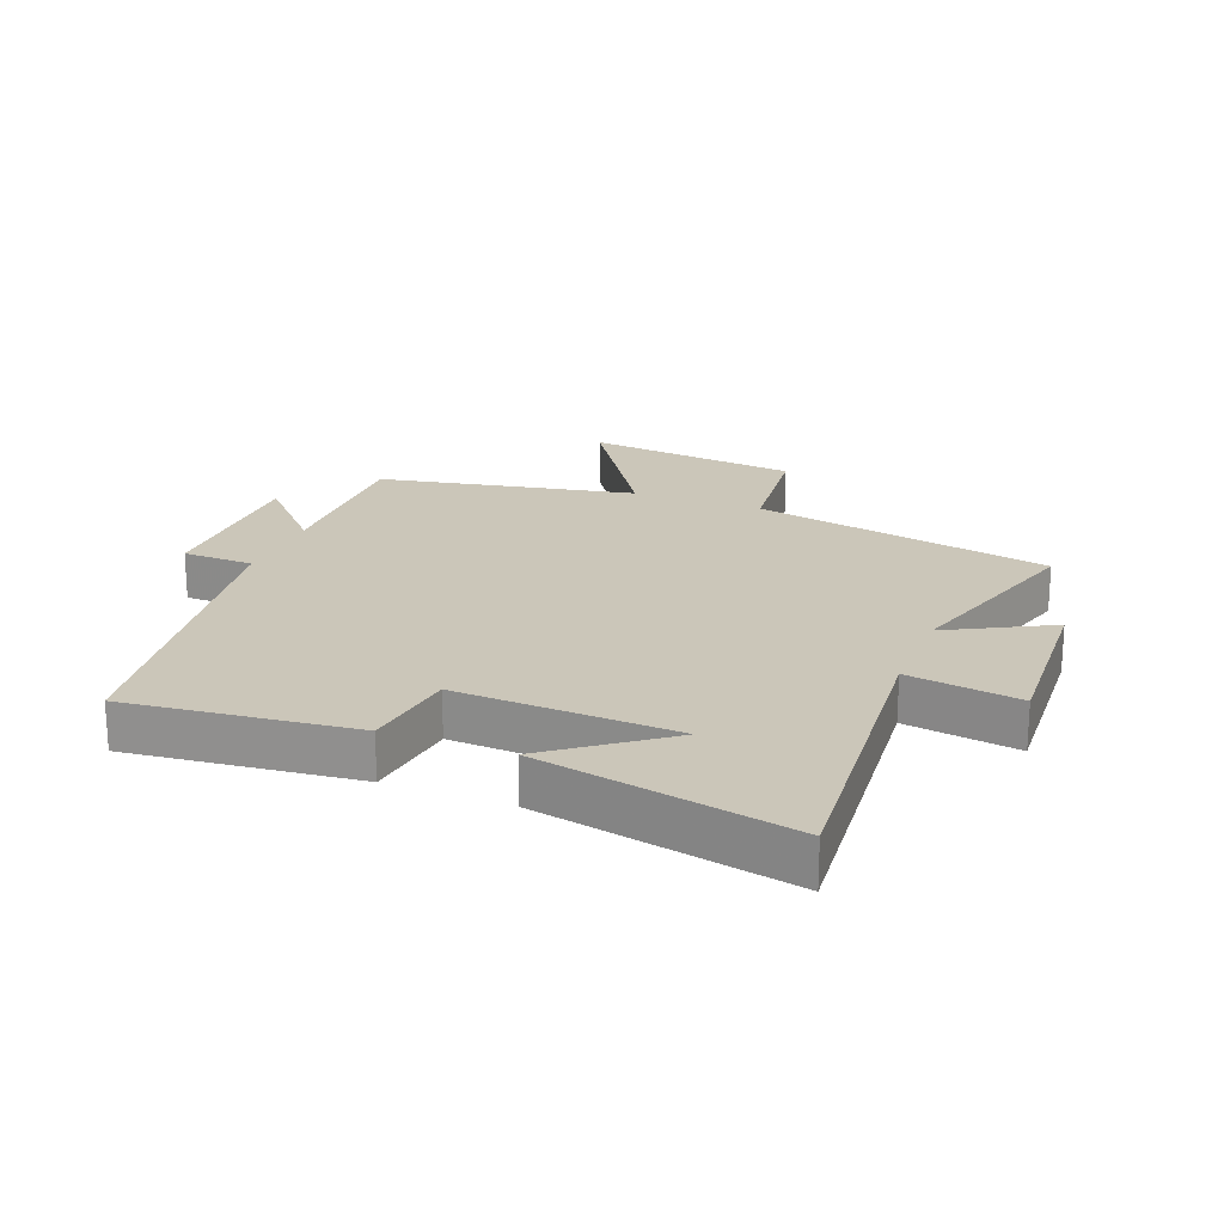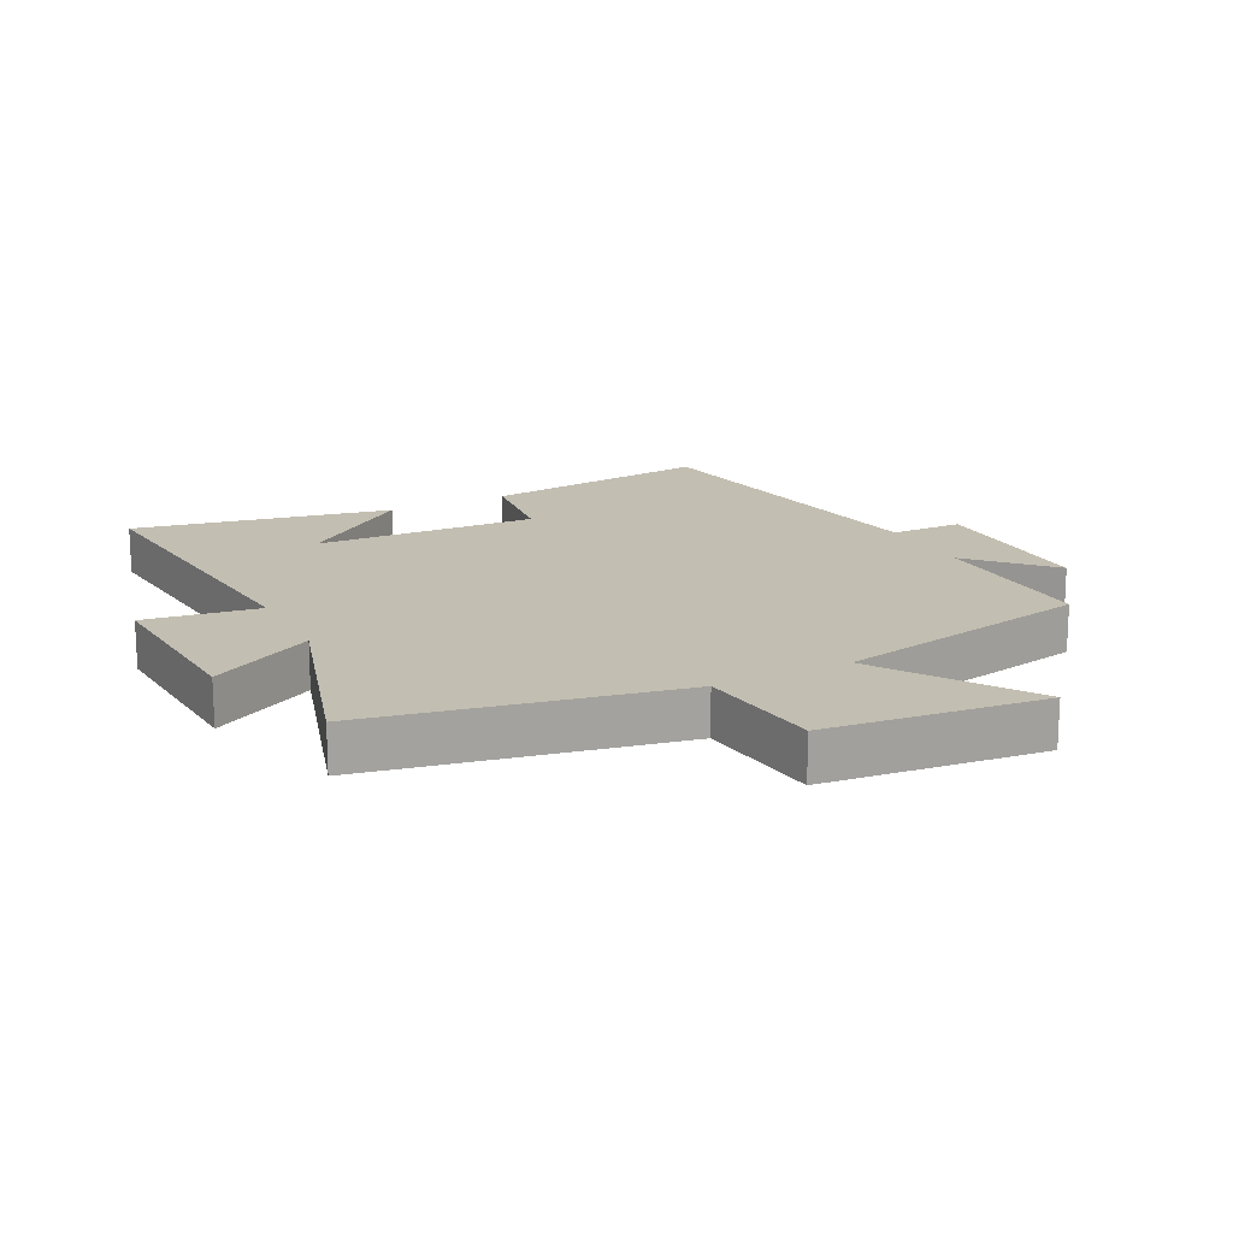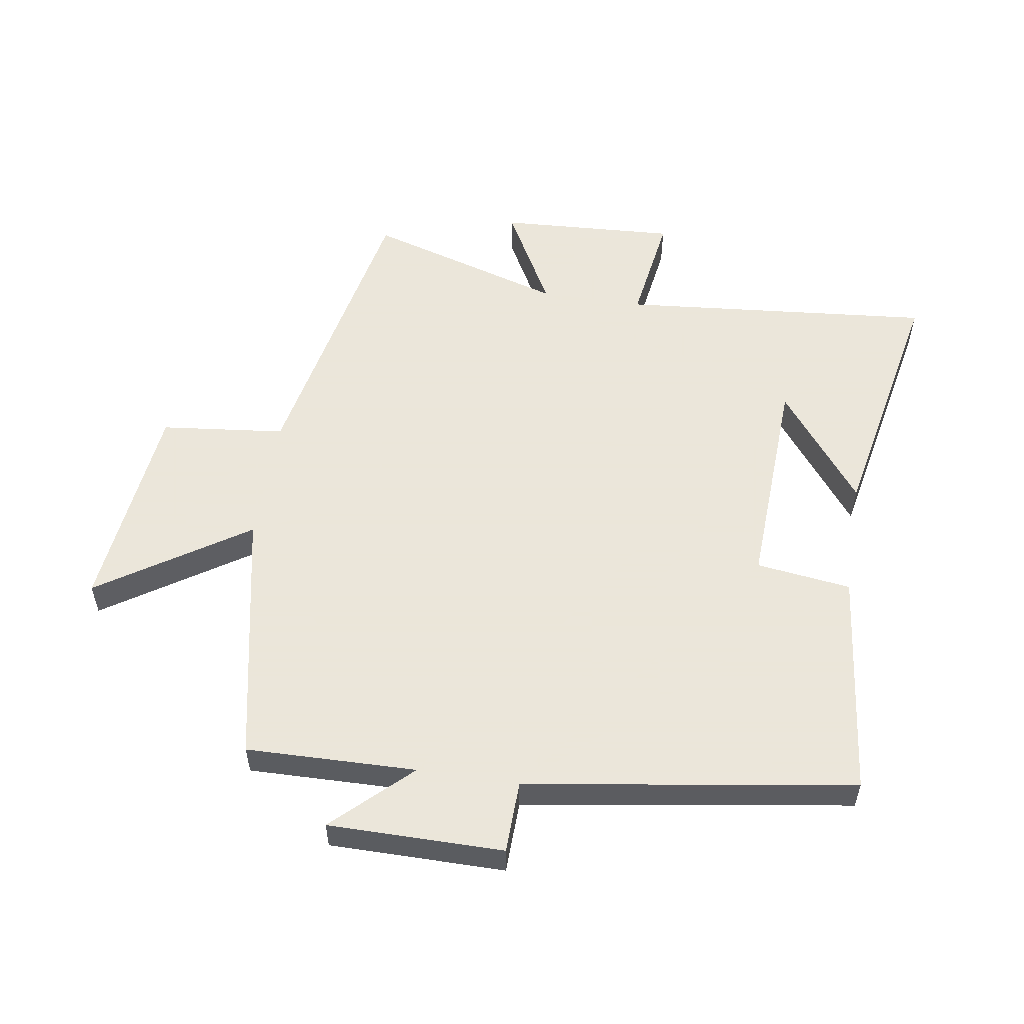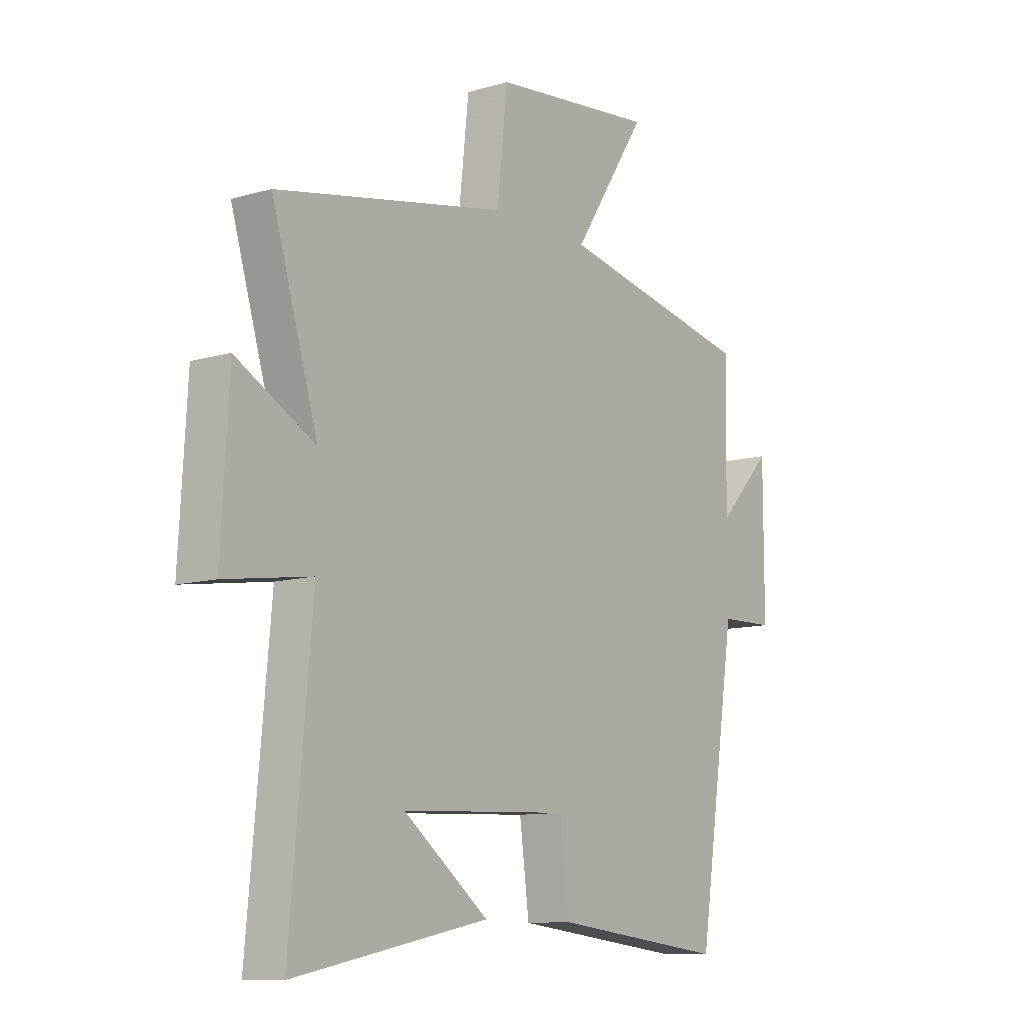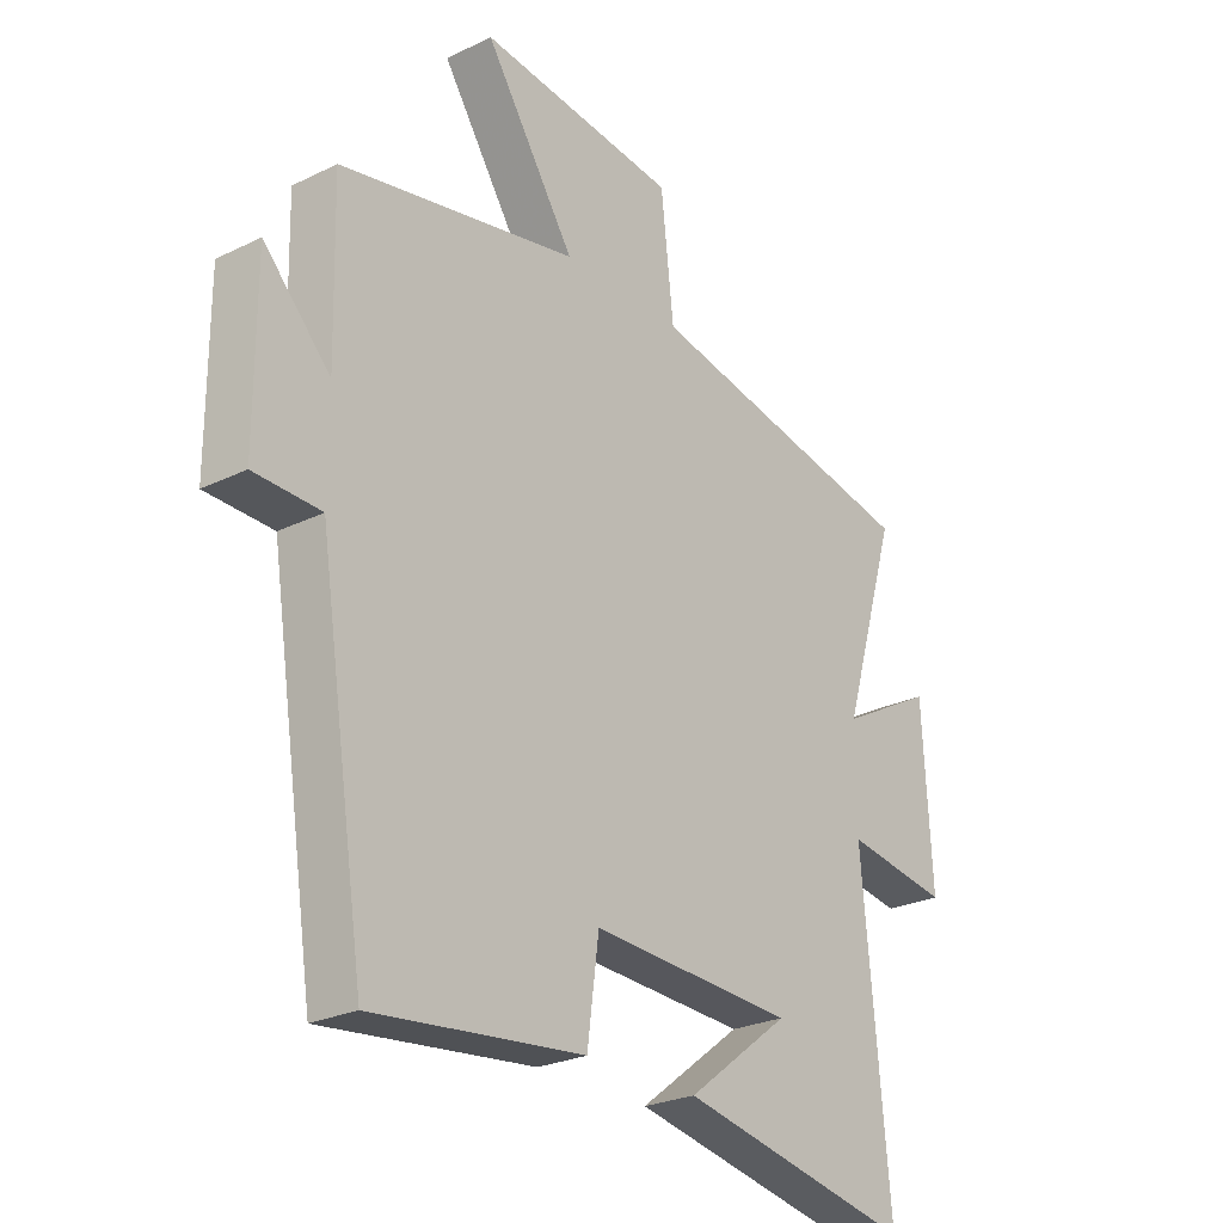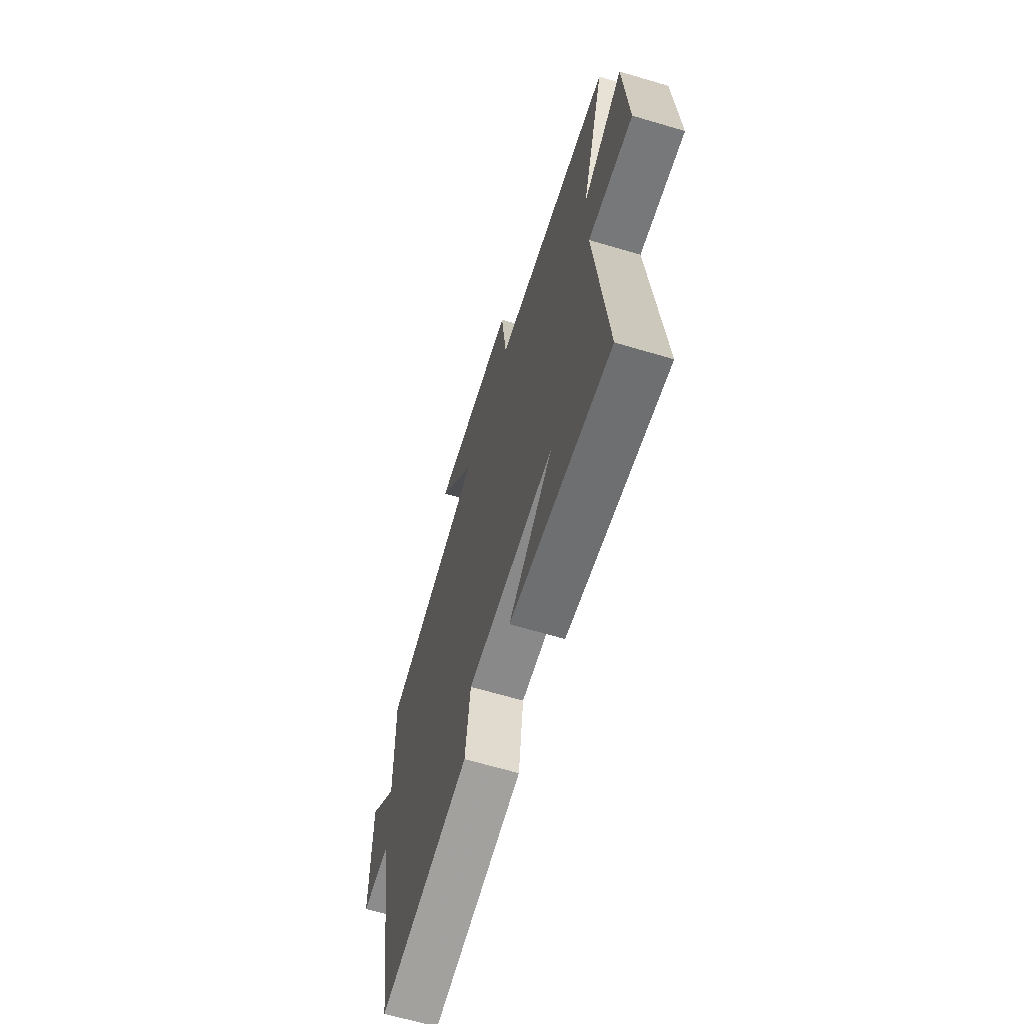
<metadata>
{"format":"obj","ext":"obj","renderer":"f3d","projection":"perspective","resolution":1024,"background":"white","views":[{"elev":20.9,"azim":-158.4,"up":"+Y"},{"elev":17.1,"azim":-27.2,"up":"+Y"},{"elev":55.0,"azim":98.9,"up":"+Y"},{"elev":-10.7,"azim":-53.8,"up":"+Z"},{"elev":-25.5,"azim":128.1,"up":"+Z"},{"elev":-65.8,"azim":-106.6,"up":"+Z"}]}
</metadata>
<code>
v -0.546 0.07 -0.581
v -0.5 0.07 -0.08
v -0.68 0.07 -0.107
v -0.664 0.07 0.177
v -0.5 0.07 0.088
v -0.596 0.07 0.405
v -0.115 0.07 0.5
v -0.093 0.07 0.699
v 0.251 0.07 0.737
v 0.095 0.07 0.5
v 0.506 0.07 0.417
v 0.5 0.07 0.145
v 0.615 0.07 0.266
v 0.615 0.07 -0.014
v 0.5 0.07 -0.017
v 0.419 0.07 -0.541
v 0.055 0.07 -0.5
v 0.035 0.07 -0.348
v -0.317 0.07 -0.364
v -0.139 0.07 -0.5
v -0.546 0 -0.581
v -0.5 0 -0.08
v -0.68 0 -0.107
v -0.664 0 0.177
v -0.5 0 0.088
v -0.596 0 0.405
v -0.115 0 0.5
v -0.093 0 0.699
v 0.251 0 0.737
v 0.095 0 0.5
v 0.506 0 0.417
v 0.5 0 0.145
v 0.615 0 0.266
v 0.615 0 -0.014
v 0.5 0 -0.017
v 0.419 0 -0.541
v 0.055 0 -0.5
v 0.035 0 -0.348
v -0.317 0 -0.364
v -0.139 0 -0.5
f 19 20 1
f 15 16 17 18
f 15 18 19
f 12 13 14 15
f 12 15 19
f 10 11 12 19
f 7 8 9 10
f 7 10 19
f 6 7 19
f 5 6 19
f 2 3 4 5
f 2 5 19
f 1 2 19
f 21 40 39
f 38 37 36 35
f 39 38 35
f 35 34 33 32
f 39 35 32
f 39 32 31 30
f 30 29 28 27
f 39 30 27
f 39 27 26
f 39 26 25
f 25 24 23 22
f 39 25 22
f 39 22 21
f 1 21 22 2
f 2 22 23 3
f 3 23 24 4
f 4 24 25 5
f 5 25 26 6
f 6 26 27 7
f 7 27 28 8
f 8 28 29 9
f 9 29 30 10
f 10 30 31 11
f 11 31 32 12
f 12 32 33 13
f 13 33 34 14
f 14 34 35 15
f 15 35 36 16
f 16 36 37 17
f 17 37 38 18
f 18 38 39 19
f 19 39 40 20
f 20 40 21 1

</code>
